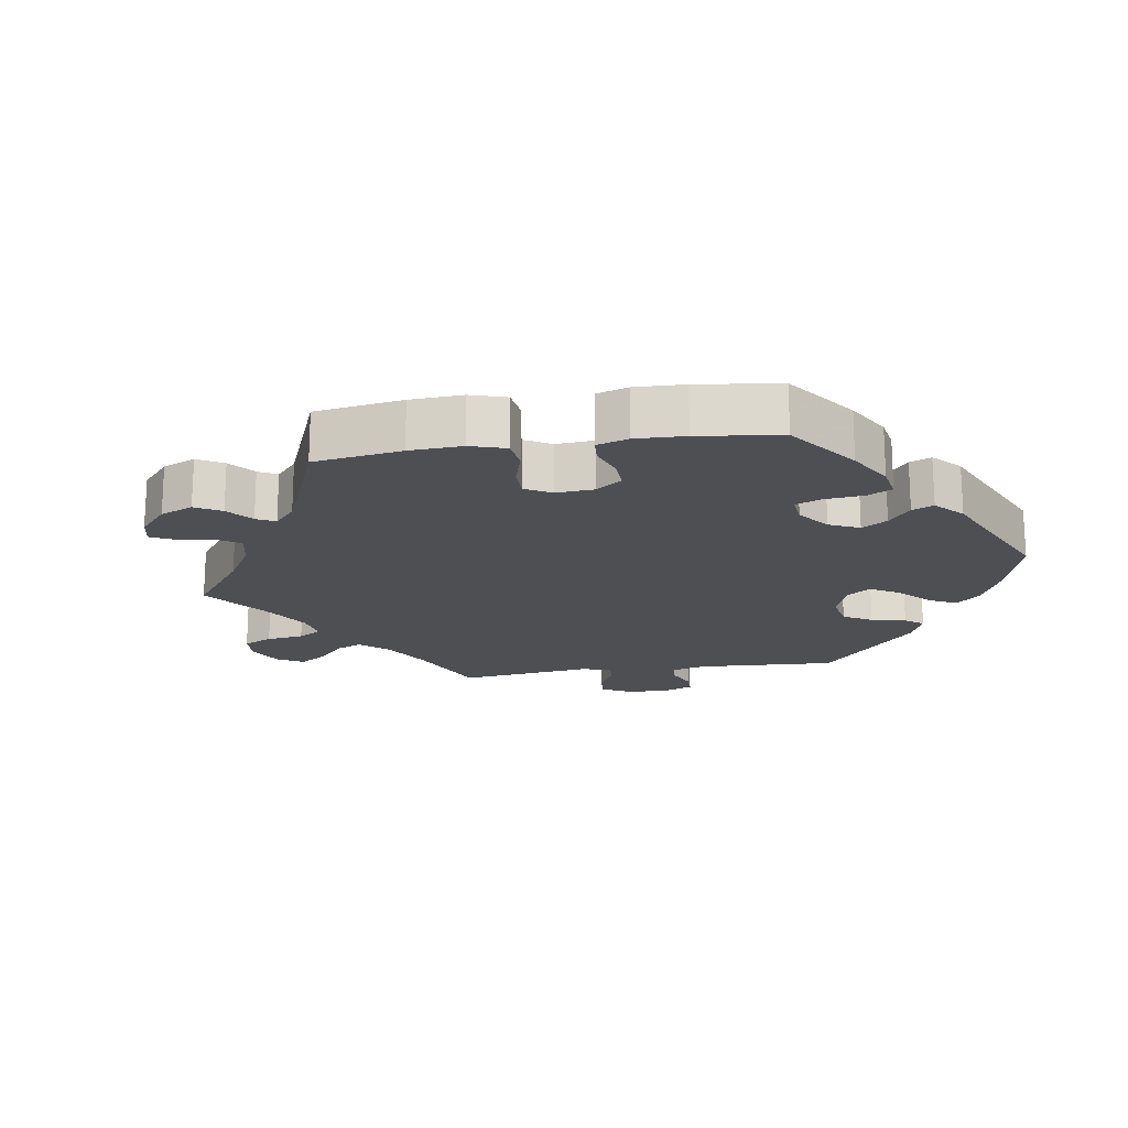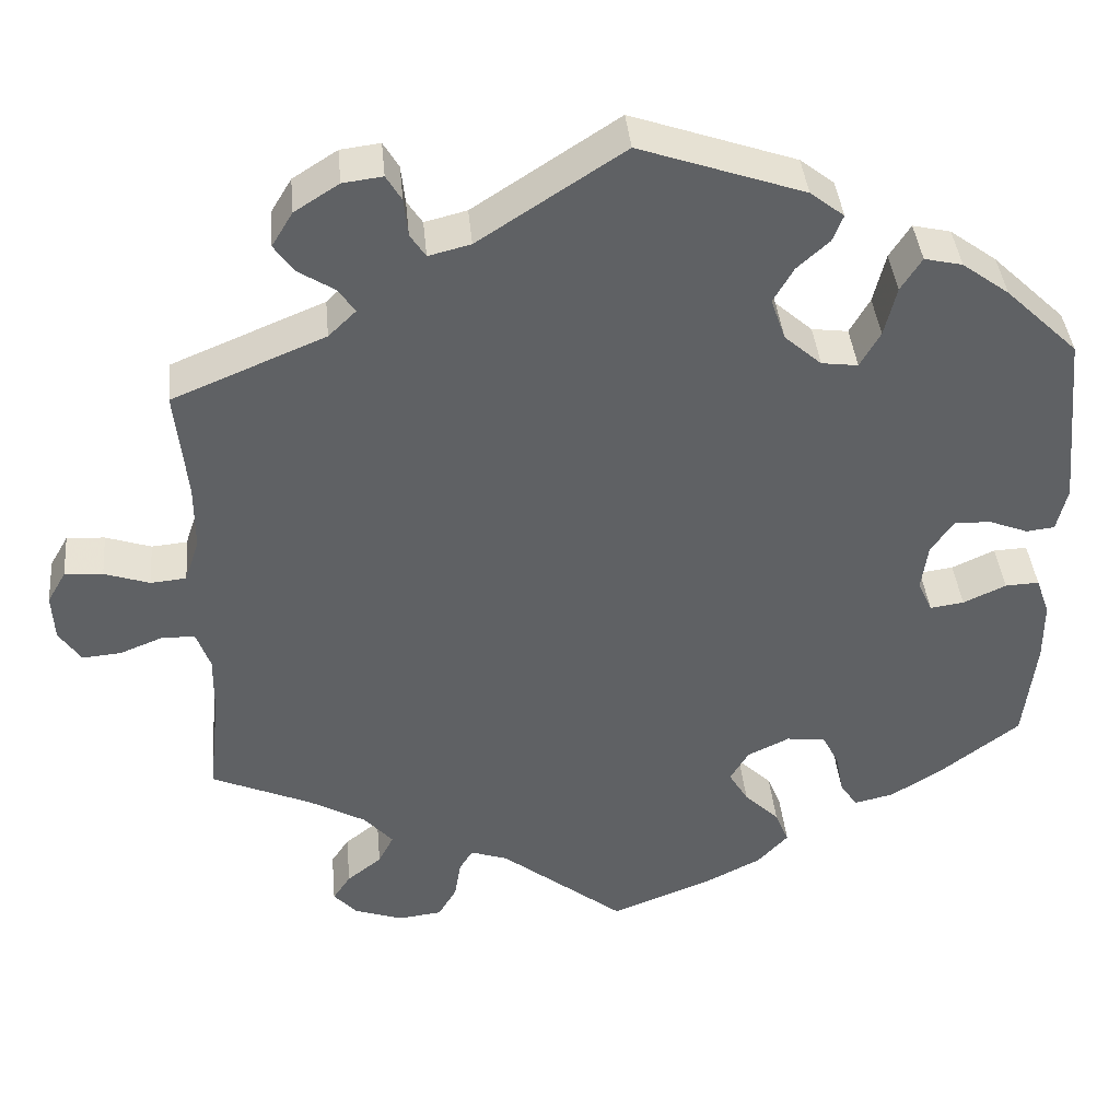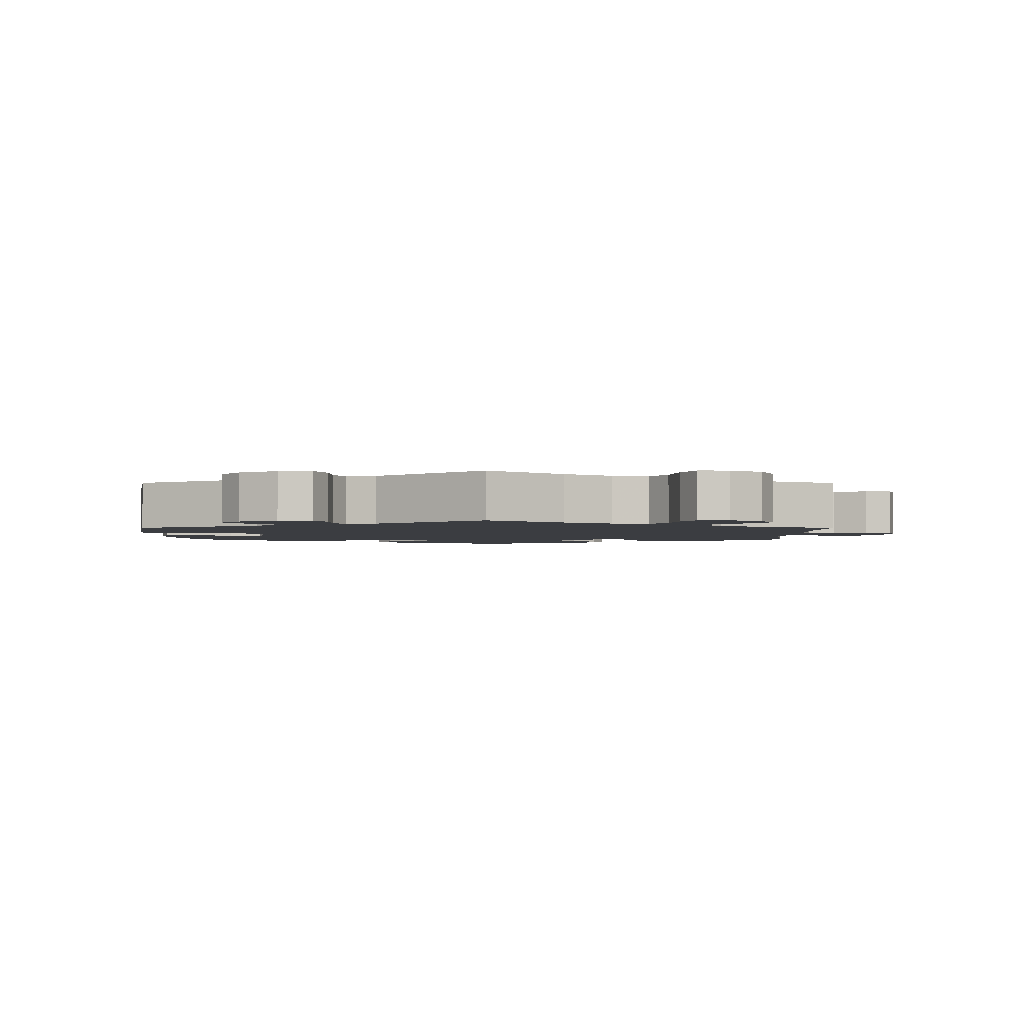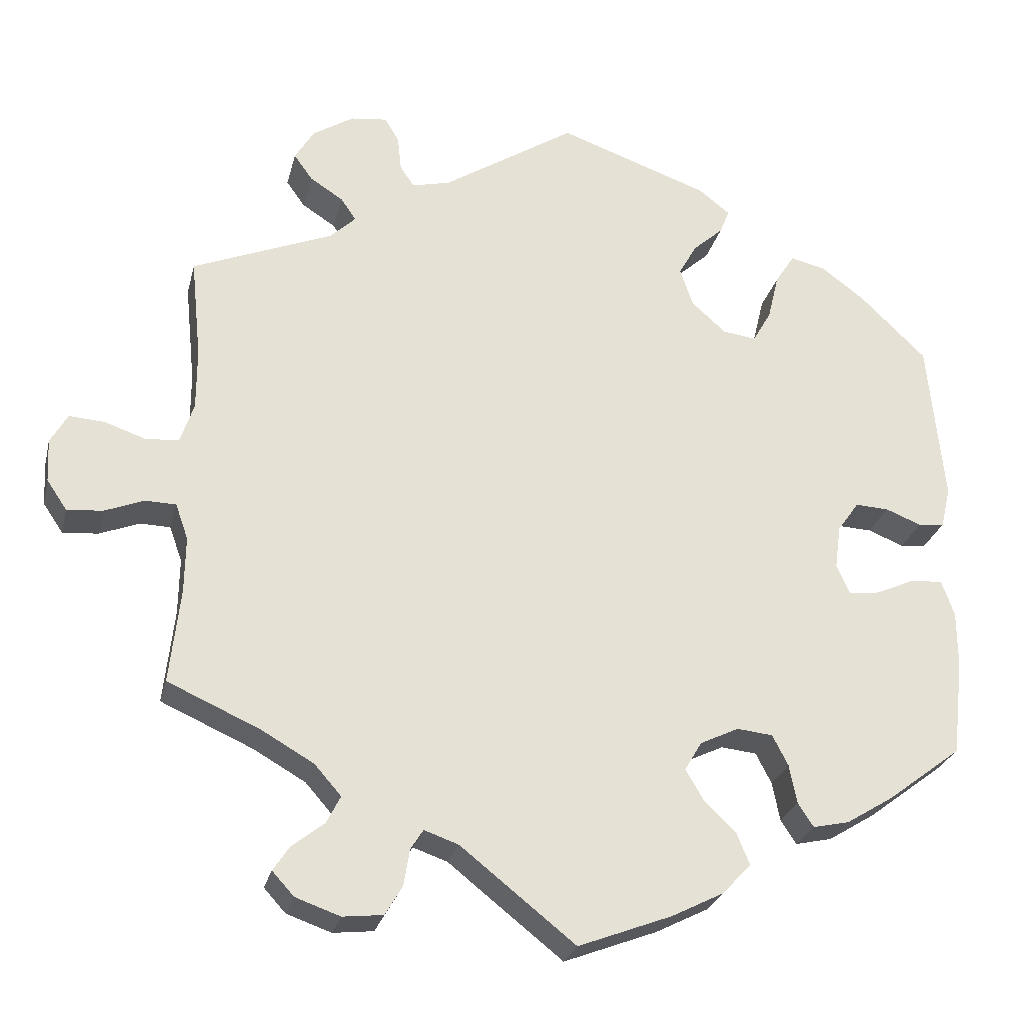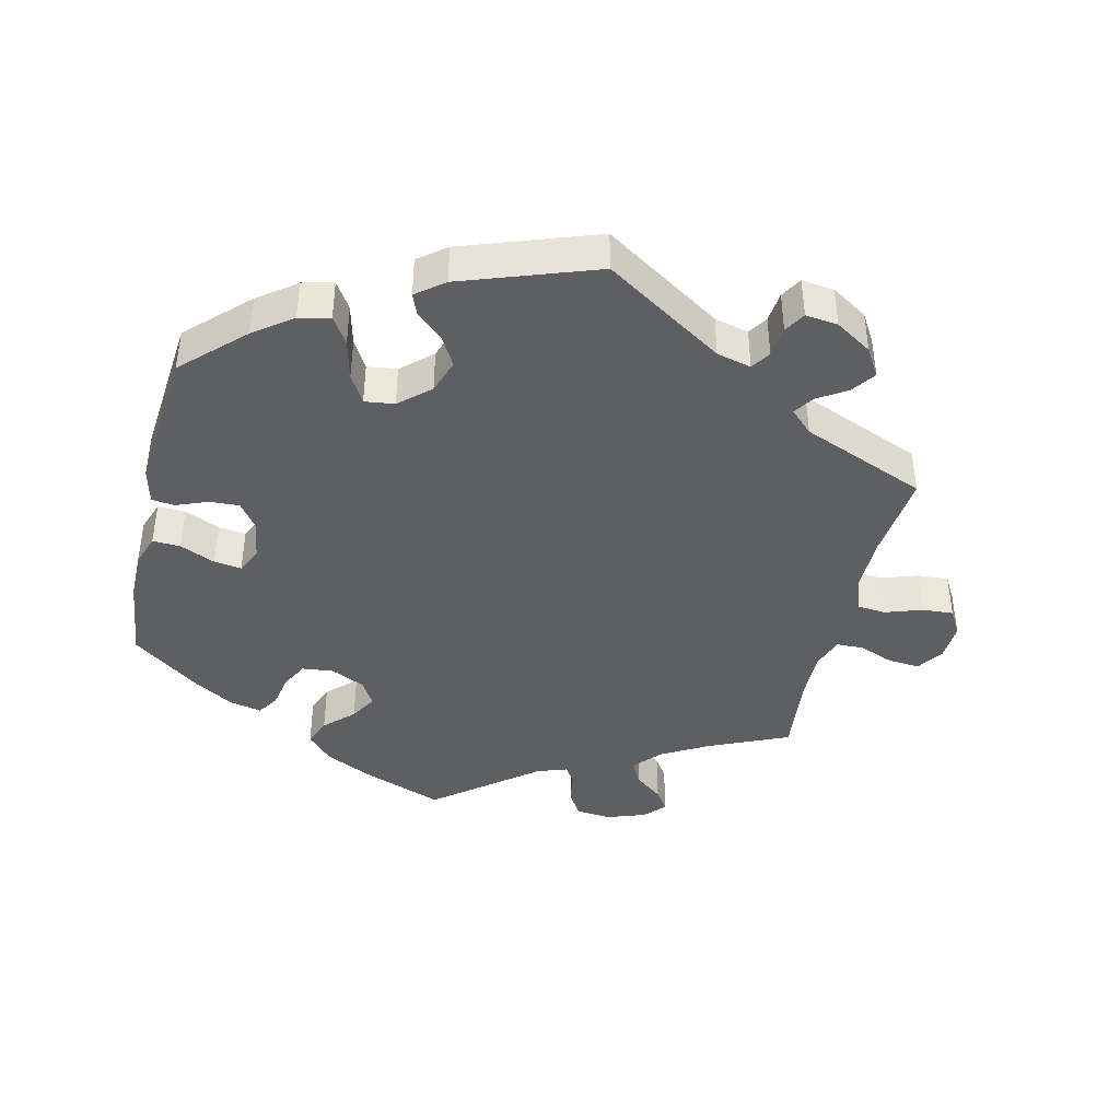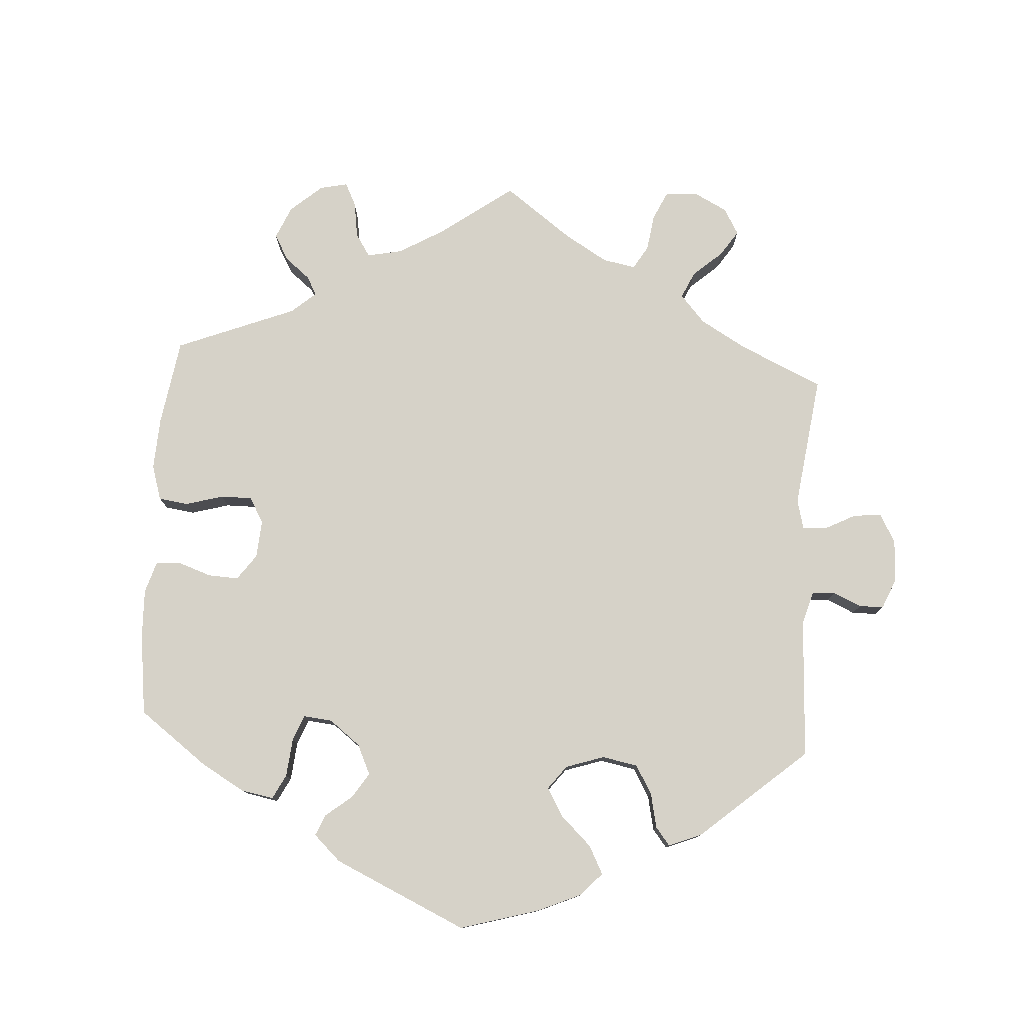
<metadata>
{"format":"obj","ext":"obj","renderer":"f3d","projection":"perspective","resolution":1024,"background":"white","views":[{"elev":-18.1,"azim":-141.1,"up":"+Y"},{"elev":40.2,"azim":174.6,"up":"+Z"},{"elev":-2.4,"azim":59.8,"up":"+Y"},{"elev":-26.5,"azim":166.7,"up":"+Z"},{"elev":-41.1,"azim":-13.1,"up":"+Y"},{"elev":78.2,"azim":-56.4,"up":"+Y"}]}
</metadata>
<code>
v -0.301 0.07 0.348
v -0.398 0.07 -0.089
v -0.552 0.07 -0.105
v -0.232 0.07 0.483
v -0.552 0.07 -0.181
v -0.304 0.07 -0.404
v -0.231 0.07 0.31
v -0.558 0.07 0.089
v 0.688 0.07 0.055
v 0.255 0.07 0.567
v 0.362 0.07 -0.582
v -0.192 0.07 0.447
v -0.51 0.07 0.03
v 0.541 0.07 0.037
v -0.417 0.07 0.051
v -0.342 0.07 0.451
v 0.2 0.07 -0.482
v -0.388 0.07 0.01
v -0.493 0.07 -0.059
v -0.462 0.07 0.049
v 0.522 0.07 -0.107
v -0.374 0.07 -0.425
v 0.641 0.07 0.052
v 0.523 0.07 -0.183
v -0.44 0.07 -0.083
v 0.633 0.07 -0.079
v 0.404 0.07 0.515
v 0.326 0.07 -0.483
v 0.248 0.07 -0.597
v 0.539 0.07 -0.059
v -0.537 0.07 -0.31
v -0.196 0.07 -0.536
v -0.535 0.07 -0.057
v -0.389 0.07 0.44
v 0.391 0.07 -0.55
v 0.369 0.07 -0.517
v 0.58 0.07 -0.058
v 0.681 0.07 -0.083
v -0.125 0.07 -0.572
v 0.348 0.07 0.388
v -0.174 0.07 -0.411
v 0.413 0.07 -0.365
v 0.523 0.07 0.173
v 0.314 0.07 0.421
v -0.173 0.07 -0.331
v 0.154 0.07 -0.498
v -0.537 0.07 0.31
v -0.225 0.07 -0.306
v -0.316 0.07 0.41
v 0.378 0.07 0.558
v 0.537 0.07 -0.31
v -0.545 0.07 0.034
v -0.203 0.07 0.549
v 0.307 0.07 -0.446
v 0.25 0.07 0.52
v -0.38 0.07 -0.049
v 0.334 0.07 0.451
v 0.343 0.07 -0.405
v -0.294 0.07 -0.352
v -0.437 0.07 -0.386
v 0.225 0.07 -0.558
v 0 0.07 -0.62
v -0.217 0.07 -0.453
v -0.234 0.07 -0.495
v -0.245 0.07 0.516
v 0.523 0.07 0.091
v 0.323 0.07 0.593
v 0.217 0.07 -0.509
v 0.537 0.07 0.31
v 0 0.07 0.62
v -0.185 0.07 0.351
v 0.708 0.07 -0.043
v -0.325 0.07 -0.436
v -0.276 0.07 0.304
v 0.711 0.07 0.015
v 0.379 0.07 0.48
v 0.179 0.07 0.504
v -0.167 0.07 0.403
v 0.302 0.07 -0.603
v -0.273 0.07 -0.311
v 0.274 0.07 0.599
v 0.231 0.07 0.491
v -0.447 0.07 0.397
v -0.15 0.07 -0.37
v 0.585 0.07 0.033
v -0.301 -0 0.348
v -0.398 -0 -0.089
v -0.552 -0 -0.105
v -0.232 -0 0.483
v -0.552 -0 -0.181
v -0.304 -0 -0.404
v -0.231 -0 0.31
v -0.558 -0 0.089
v 0.688 -0 0.055
v 0.255 -0 0.567
v 0.362 -0 -0.582
v -0.192 -0 0.447
v -0.51 -0 0.03
v 0.541 -0 0.037
v -0.417 -0 0.051
v -0.342 -0 0.451
v 0.2 -0 -0.482
v -0.388 -0 0.01
v -0.493 -0 -0.059
v -0.462 -0 0.049
v 0.522 -0 -0.107
v -0.374 -0 -0.425
v 0.641 -0 0.052
v 0.523 -0 -0.183
v -0.44 -0 -0.083
v 0.633 -0 -0.079
v 0.404 -0 0.515
v 0.326 -0 -0.483
v 0.248 -0 -0.597
v 0.539 -0 -0.059
v -0.537 -0 -0.31
v -0.196 -0 -0.536
v -0.535 -0 -0.057
v -0.389 -0 0.44
v 0.391 -0 -0.55
v 0.369 -0 -0.517
v 0.58 -0 -0.058
v 0.681 -0 -0.083
v -0.125 -0 -0.572
v 0.348 -0 0.388
v -0.174 -0 -0.411
v 0.413 -0 -0.365
v 0.523 -0 0.173
v 0.314 -0 0.421
v -0.173 -0 -0.331
v 0.154 -0 -0.498
v -0.537 -0 0.31
v -0.225 -0 -0.306
v -0.316 -0 0.41
v 0.378 -0 0.558
v 0.537 -0 -0.31
v -0.545 -0 0.034
v -0.203 -0 0.549
v 0.307 -0 -0.446
v 0.25 -0 0.52
v -0.38 -0 -0.049
v 0.334 -0 0.451
v 0.343 -0 -0.405
v -0.294 -0 -0.352
v -0.437 -0 -0.386
v 0.225 -0 -0.558
v 0 -0 -0.62
v -0.217 -0 -0.453
v -0.234 -0 -0.495
v -0.245 -0 0.516
v 0.523 -0 0.091
v 0.323 -0 0.593
v 0.217 -0 -0.509
v 0.537 -0 0.31
v 0 -0 0.62
v -0.185 -0 0.351
v 0.708 -0 -0.043
v -0.325 -0 -0.436
v -0.276 -0 0.304
v 0.711 -0 0.015
v 0.379 -0 0.48
v 0.179 -0 0.504
v -0.167 -0 0.403
v 0.302 -0 -0.603
v -0.273 -0 -0.311
v 0.274 -0 0.599
v 0.231 -0 0.491
v -0.447 -0 0.397
v -0.15 -0 -0.37
v 0.585 -0 0.033
f 46 62 39 32
f 17 46 32 64
f 79 29 61 68
f 79 68 17
f 11 79 17
f 28 36 35 11
f 54 28 11 17
f 58 54 17 64
f 24 51 42
f 21 24 42 58
f 30 21 58 64
f 72 38 26 37
f 72 37 30
f 75 72 30
f 85 23 9 75
f 14 85 75 30
f 66 14 30 64
f 40 69 43
f 44 40 43 66
f 50 27 76 57
f 50 57 44
f 67 50 44
f 55 10 81 67
f 82 55 67 44
f 77 82 44 66
f 12 4 65 53
f 78 12 53 70
f 71 78 70 77
f 34 16 49 1
f 34 1 74
f 83 34 74
f 47 83 74
f 8 47 74
f 20 13 52 8
f 15 20 8 74
f 18 15 74 7
f 3 33 19 25
f 3 25 2
f 5 3 2
f 31 5 2
f 60 31 2
f 22 60 2 56
f 59 6 73 22
f 80 59 22 56
f 66 64 63 41
f 66 41 84
f 77 66 84 45
f 71 77 45 48
f 56 18 7 71
f 48 80 56 71
f 117 124 147 131
f 149 117 131 102
f 153 146 114 164
f 102 153 164
f 102 164 96
f 96 120 121 113
f 102 96 113 139
f 149 102 139 143
f 127 136 109
f 143 127 109 106
f 149 143 106 115
f 122 111 123 157
f 115 122 157
f 115 157 160
f 160 94 108 170
f 115 160 170 99
f 149 115 99 151
f 128 154 125
f 151 128 125 129
f 142 161 112 135
f 129 142 135
f 129 135 152
f 152 166 95 140
f 129 152 140 167
f 151 129 167 162
f 138 150 89 97
f 155 138 97 163
f 162 155 163 156
f 86 134 101 119
f 159 86 119
f 159 119 168
f 159 168 132
f 159 132 93
f 93 137 98 105
f 159 93 105 100
f 92 159 100 103
f 110 104 118 88
f 87 110 88
f 87 88 90
f 87 90 116
f 87 116 145
f 141 87 145 107
f 107 158 91 144
f 141 107 144 165
f 126 148 149 151
f 169 126 151
f 130 169 151 162
f 133 130 162 156
f 156 92 103 141
f 156 141 165 133
f 39 124 117 32
f 32 117 149 64
f 64 149 148 63
f 63 148 126 41
f 41 126 169 84
f 84 169 130 45
f 45 130 133 48
f 48 133 165 80
f 80 165 144 59
f 59 144 91 6
f 6 91 158 73
f 73 158 107 22
f 22 107 145 60
f 60 145 116 31
f 31 116 90 5
f 5 90 88 3
f 3 88 118 33
f 33 118 104 19
f 19 104 110 25
f 25 110 87 2
f 2 87 141 56
f 56 141 103 18
f 18 103 100 15
f 15 100 105 20
f 20 105 98 13
f 13 98 137 52
f 52 137 93 8
f 8 93 132 47
f 47 132 168 83
f 83 168 119 34
f 34 119 101 16
f 16 101 134 49
f 49 134 86 1
f 1 86 159 74
f 74 159 92 7
f 7 92 156 71
f 71 156 163 78
f 78 163 97 12
f 12 97 89 4
f 4 89 150 65
f 65 150 138 53
f 53 138 155 70
f 70 155 162 77
f 77 162 167 82
f 82 167 140 55
f 55 140 95 10
f 10 95 166 81
f 81 166 152 67
f 67 152 135 50
f 50 135 112 27
f 27 112 161 76
f 76 161 142 57
f 57 142 129 44
f 44 129 125 40
f 40 125 154 69
f 69 154 128 43
f 43 128 151 66
f 66 151 99 14
f 14 99 170 85
f 85 170 108 23
f 23 108 94 9
f 9 94 160 75
f 75 160 157 72
f 72 157 123 38
f 38 123 111 26
f 26 111 122 37
f 37 122 115 30
f 30 115 106 21
f 21 106 109 24
f 24 109 136 51
f 51 136 127 42
f 42 127 143 58
f 58 143 139 54
f 54 139 113 28
f 28 113 121 36
f 36 121 120 35
f 35 120 96 11
f 11 96 164 79
f 79 164 114 29
f 29 114 146 61
f 61 146 153 68
f 68 153 102 17
f 17 102 131 46
f 46 131 147 62
f 62 147 124 39

</code>
